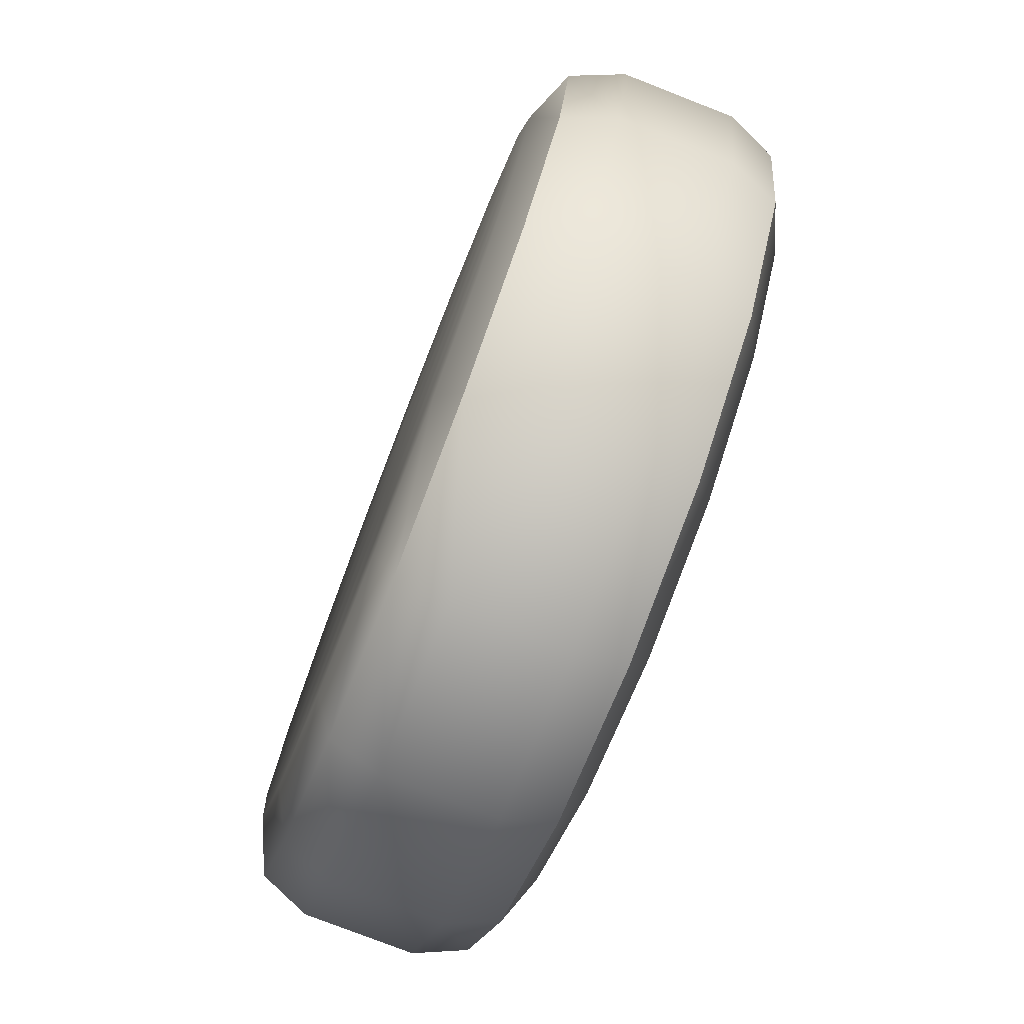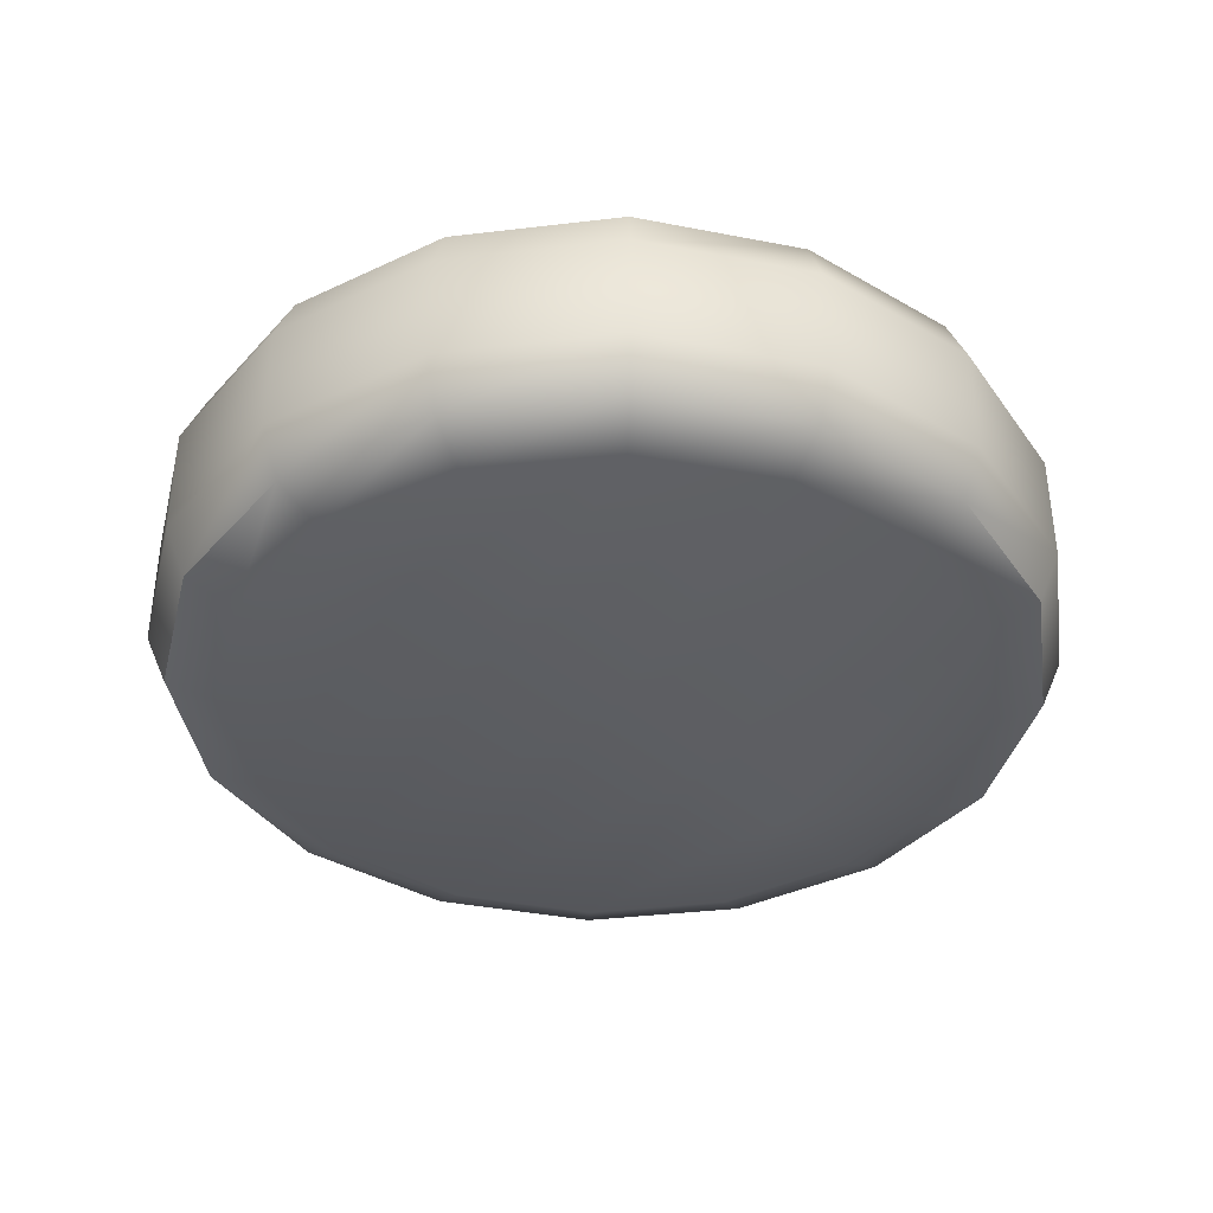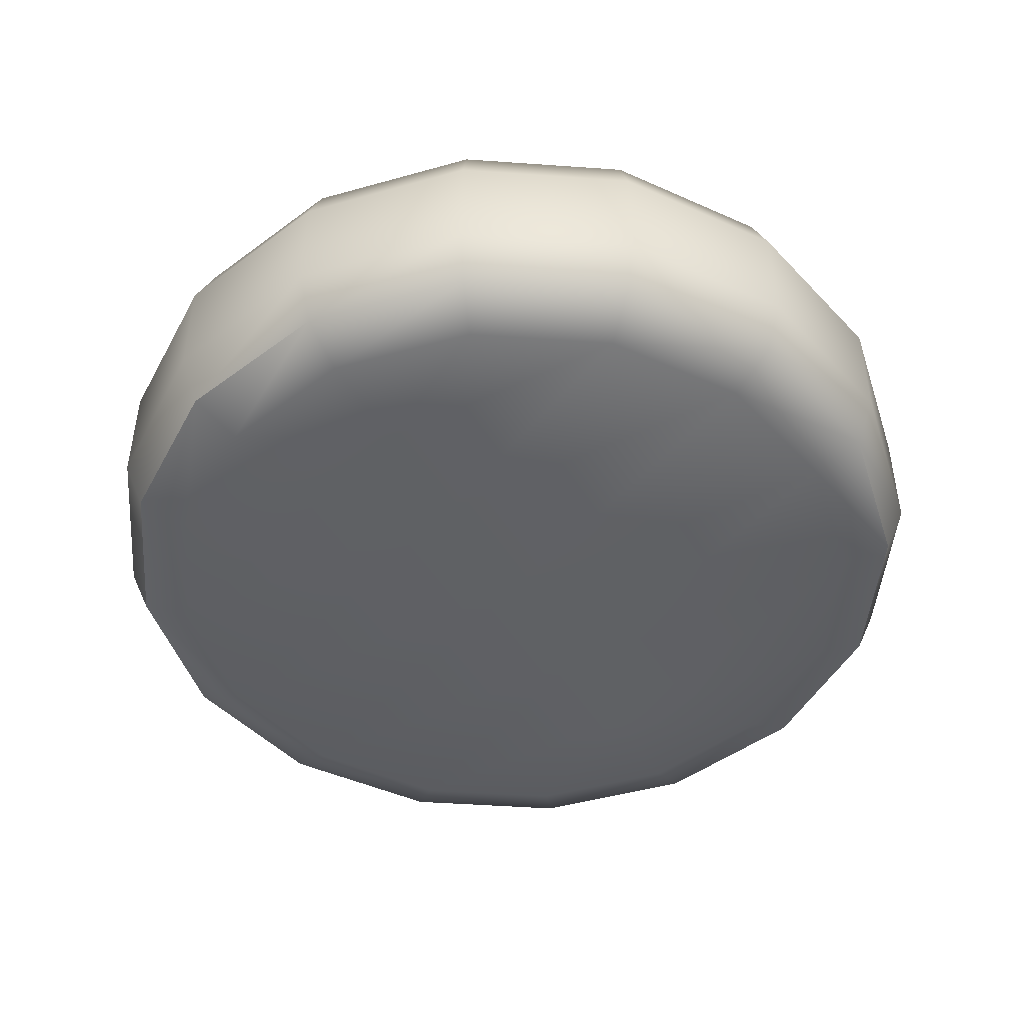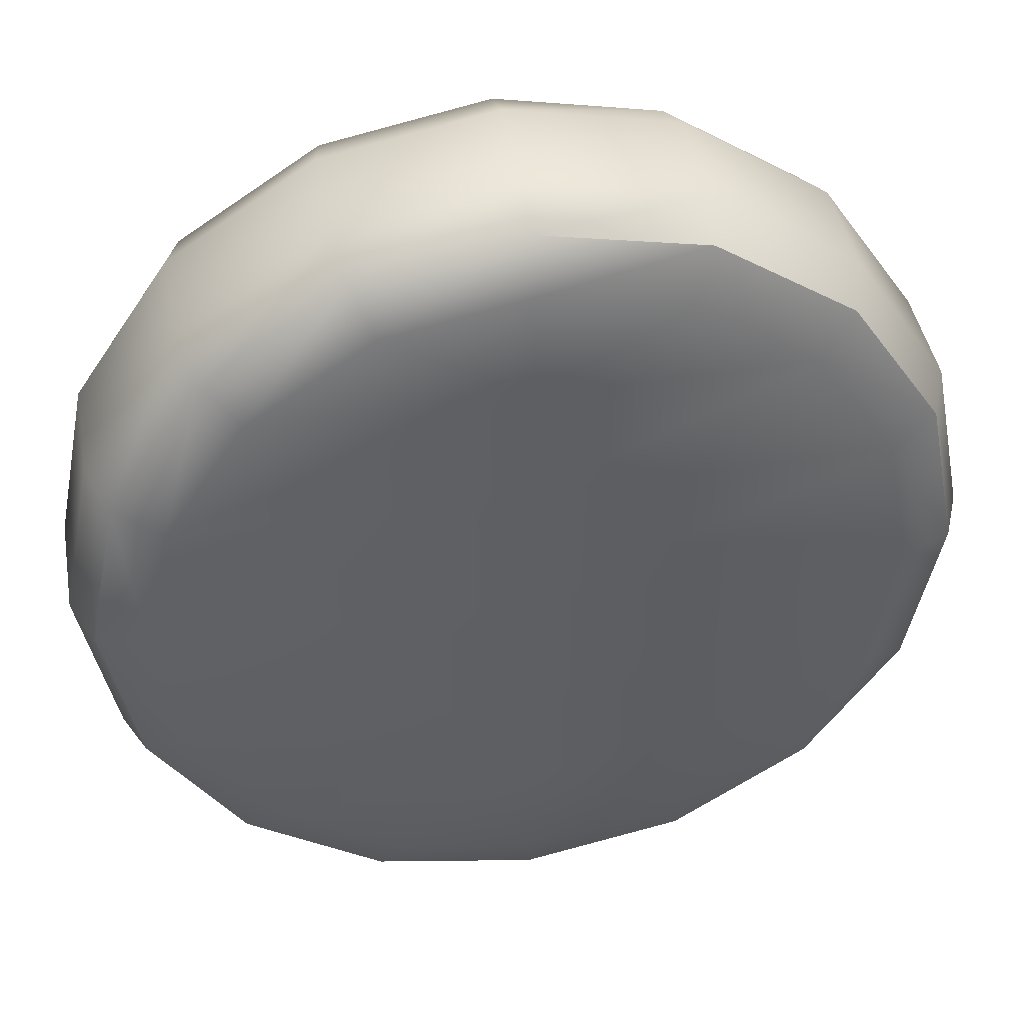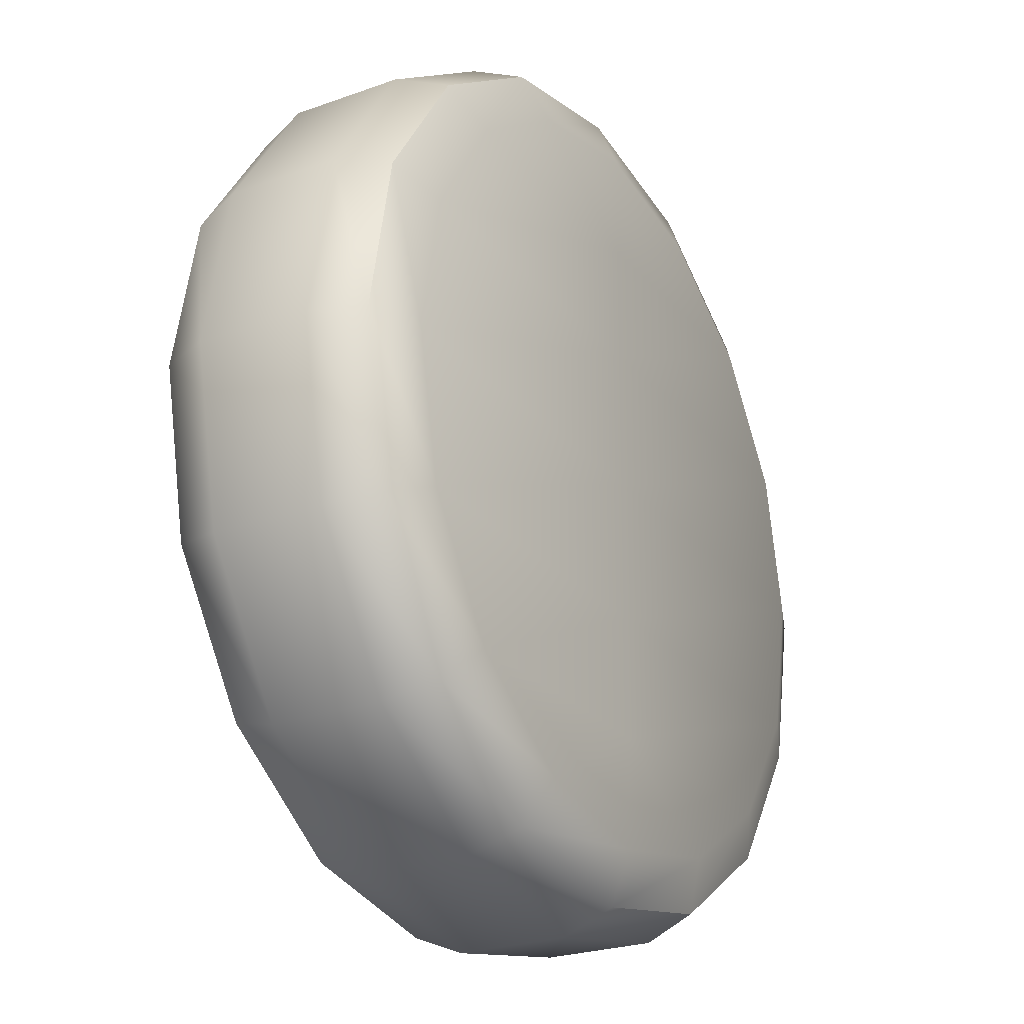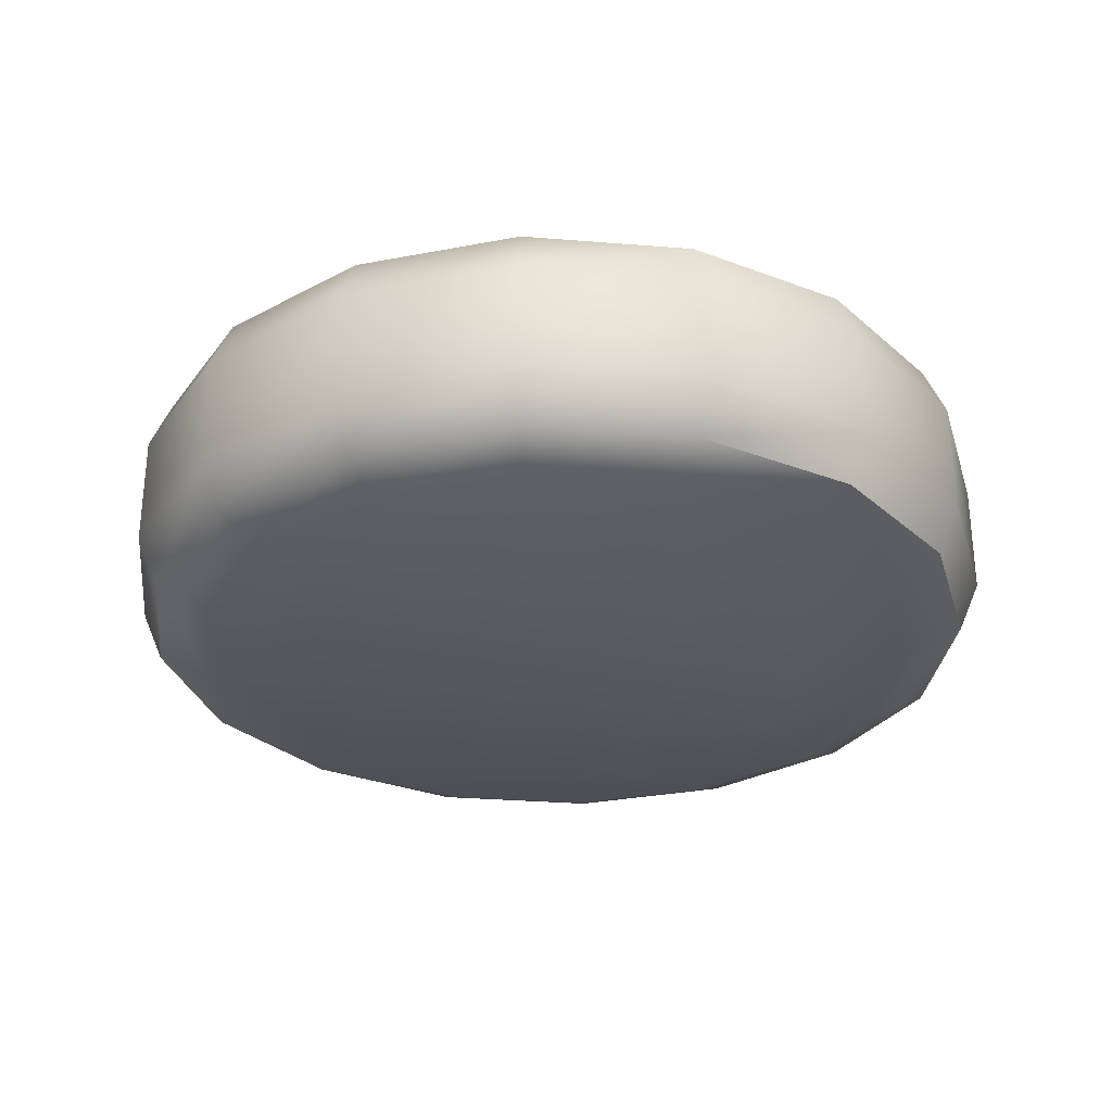
<metadata>
{"format":"obj","ext":"obj","renderer":"f3d","projection":"perspective","resolution":1024,"background":"white","views":[{"elev":-77.4,"azim":68.7,"up":"+Z"},{"elev":-37.9,"azim":-137.7,"up":"+Y"},{"elev":-46.2,"azim":29.1,"up":"+Y"},{"elev":43.1,"azim":170.0,"up":"+Z"},{"elev":-24.8,"azim":-59.6,"up":"+Z"},{"elev":-29.6,"azim":72.0,"up":"+Y"}]}
</metadata>
<code>
o food_ingredient_burger_cooked_Cylinder.051
v -0 -0 -0.2927
v 0 0.05619 -0.35
v -0 0.01646 -0.3332
v -0 0.2 -0.2927
v 0 0.1438 -0.35
v -0 0.1835 -0.3332
v 0.112 -0 -0.2704
v 0.1339 0.05619 -0.3234
v 0.1275 0.01646 -0.3079
v 0.112 0.2 -0.2704
v 0.1339 0.1438 -0.3234
v 0.1275 0.1835 -0.3079
v 0.207 -0 -0.207
v 0.2475 0.05619 -0.2475
v 0.2356 0.01646 -0.2356
v 0.207 0.2 -0.207
v 0.2475 0.1438 -0.2475
v 0.2356 0.1835 -0.2356
v 0.2704 -0 -0.112
v 0.3234 0.05619 -0.1339
v 0.3079 0.01646 -0.1275
v 0.2704 0.2 -0.112
v 0.3234 0.1438 -0.1339
v 0.3079 0.1835 -0.1275
v 0.2927 -0 0
v 0.35 0.05619 0
v 0.3332 0.01646 0
v 0.2927 0.2 0
v 0.35 0.1438 0
v 0.3332 0.1835 0
v 0.2704 -0 0.112
v 0.3234 0.05619 0.1339
v 0.3079 0.01646 0.1275
v 0.2704 0.2 0.112
v 0.3234 0.1438 0.1339
v 0.3079 0.1835 0.1275
v 0.207 -0 0.207
v 0.2475 0.05619 0.2475
v 0.2356 0.01646 0.2356
v 0.207 0.2 0.207
v 0.2475 0.1438 0.2475
v 0.2356 0.1835 0.2356
v 0.112 -0 0.2704
v 0.1339 0.05619 0.3234
v 0.1275 0.01646 0.3079
v 0.112 0.2 0.2704
v 0.1339 0.1438 0.3234
v 0.1275 0.1835 0.3079
v -0 -0 0.2927
v -0 0.05619 0.35
v -0 0.01646 0.3332
v -0 0.2 0.2927
v -0 0.1438 0.35
v -0 0.1835 0.3332
v -0.112 -0 0.2704
v -0.1339 0.05619 0.3234
v -0.1275 0.01646 0.3079
v -0.112 0.2 0.2704
v -0.1339 0.1438 0.3234
v -0.1275 0.1835 0.3079
v -0.207 -0 0.207
v -0.2475 0.05619 0.2475
v -0.2356 0.01646 0.2356
v -0.207 0.2 0.207
v -0.2475 0.1438 0.2475
v -0.2356 0.1835 0.2356
v -0.2704 -0 0.112
v -0.3234 0.05619 0.1339
v -0.3079 0.01646 0.1275
v -0.2704 0.2 0.112
v -0.3234 0.1438 0.1339
v -0.3079 0.1835 0.1275
v -0.2927 -0 -0
v -0.35 0.05619 -0
v -0.3332 0.01646 -0
v -0.2927 0.2 -0
v -0.35 0.1438 -0
v -0.3332 0.1835 -0
v -0.2704 -0 -0.112
v -0.3234 0.05619 -0.1339
v -0.3079 0.01646 -0.1275
v -0.2704 0.2 -0.112
v -0.3234 0.1438 -0.1339
v -0.3079 0.1835 -0.1275
v -0.207 -0 -0.207
v -0.2475 0.05619 -0.2475
v -0.2356 0.01646 -0.2356
v -0.207 0.2 -0.207
v -0.2475 0.1438 -0.2475
v -0.2356 0.1835 -0.2356
v -0.112 -0 -0.2704
v -0.1339 0.05619 -0.3234
v -0.1275 0.01646 -0.3079
v -0.112 0.2 -0.2704
v -0.1339 0.1438 -0.3234
v -0.1275 0.1835 -0.3079
v -0 0.2 0.207
v -0 0.2 0.112
v -0 0.2 -0
v -0 0.2 -0.112
v -0 0.2 -0.207
v -0 -0 0.207
v -0 -0 0.112
v -0 -0 -0
v -0 -0 -0.112
v -0 -0 -0.207
f 92 95 5 2
f 14 17 23 20
f 20 23 29 26
f 26 29 35 32
f 32 35 41 38
f 38 41 47 44
f 44 47 53 50
f 50 53 59 56
f 56 59 65 62
f 62 65 71 68
f 68 71 77 74
f 74 77 83 80
f 80 83 89 86
f 86 89 95 92
f 8 11 17 14
f 97 64 58
f 2 5 11 8
f 2 8 9 3
f 3 9 7 1
f 11 5 6 12
f 12 6 4 10
f 8 14 15 9
f 9 15 13 7
f 17 11 12 18
f 18 12 10 16
f 14 20 21 15
f 15 21 19 13
f 23 17 18 24
f 24 18 16 22
f 20 26 27 21
f 21 27 25 19
f 29 23 24 30
f 30 24 22 28
f 26 32 33 27
f 27 33 31 25
f 35 29 30 36
f 36 30 28 34
f 32 38 39 33
f 33 39 37 31
f 41 35 36 42
f 42 36 34 40
f 38 44 45 39
f 39 45 43 37
f 47 41 42 48
f 48 42 40 46
f 44 50 51 45
f 45 51 49 43
f 53 47 48 54
f 54 48 46 52
f 50 56 57 51
f 51 57 55 49
f 59 53 54 60
f 60 54 52 58
f 56 62 63 57
f 57 63 61 55
f 65 59 60 66
f 66 60 58 64
f 62 68 69 63
f 63 69 67 61
f 71 65 66 72
f 72 66 64 70
f 68 74 75 69
f 69 75 73 67
f 77 71 72 78
f 78 72 70 76
f 74 80 81 75
f 75 81 79 73
f 83 77 78 84
f 84 78 76 82
f 80 86 87 81
f 81 87 85 79
f 89 83 84 90
f 90 84 82 88
f 86 92 93 87
f 87 93 91 85
f 95 89 90 96
f 96 90 88 94
f 92 2 3 93
f 93 3 1 91
f 5 95 96 6
f 6 96 94 4
f 102 37 43
f 101 88 82 100
f 100 82 76 99
f 99 76 70 98
f 98 70 64 97
f 94 88 101
f 16 101 100 22
f 22 100 99 28
f 28 99 98 34
f 34 98 97 40
f 97 52 46
f 10 4 101
f 105 19 25 104
f 104 25 31 103
f 106 13 19 105
f 7 13 106
f 103 31 37 102
f 85 106 105 79
f 79 105 104 73
f 73 104 103 67
f 67 103 102 61
f 102 49 55
f 91 1 106
f 4 94 101
f 16 10 101
f 40 97 46
f 52 97 58
f 49 102 43
f 61 102 55
f 85 91 106
f 1 7 106

</code>
